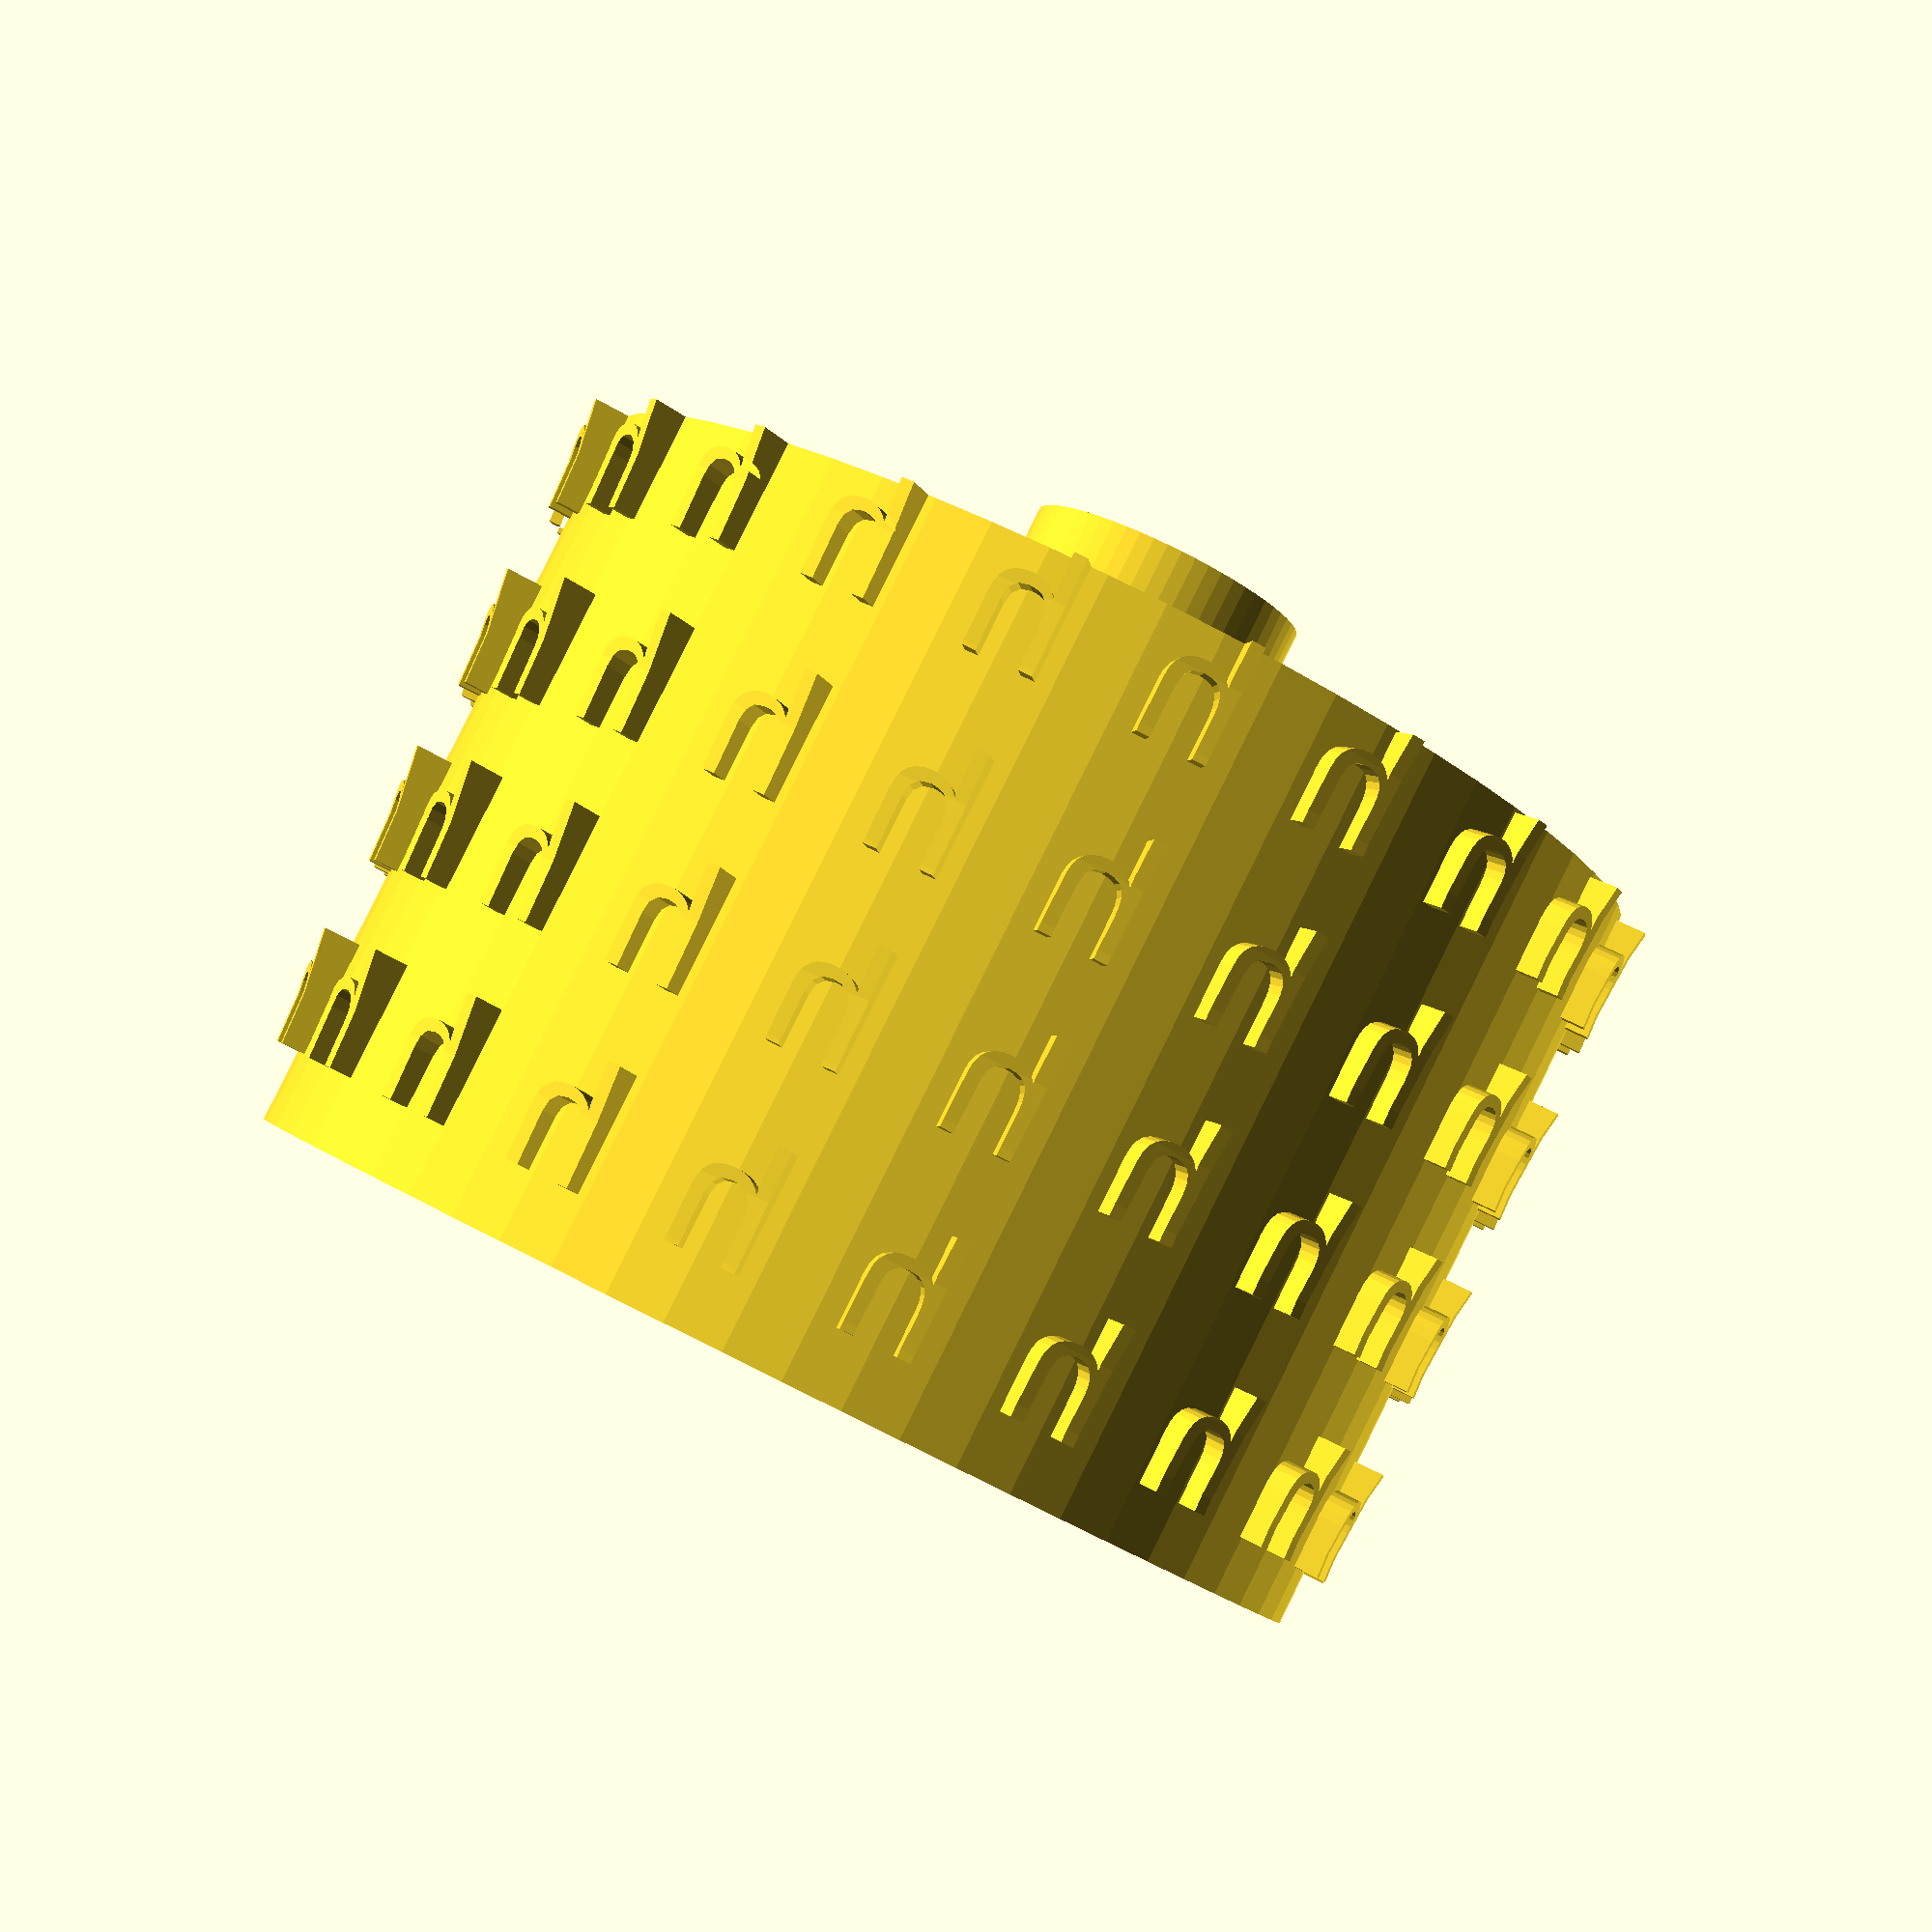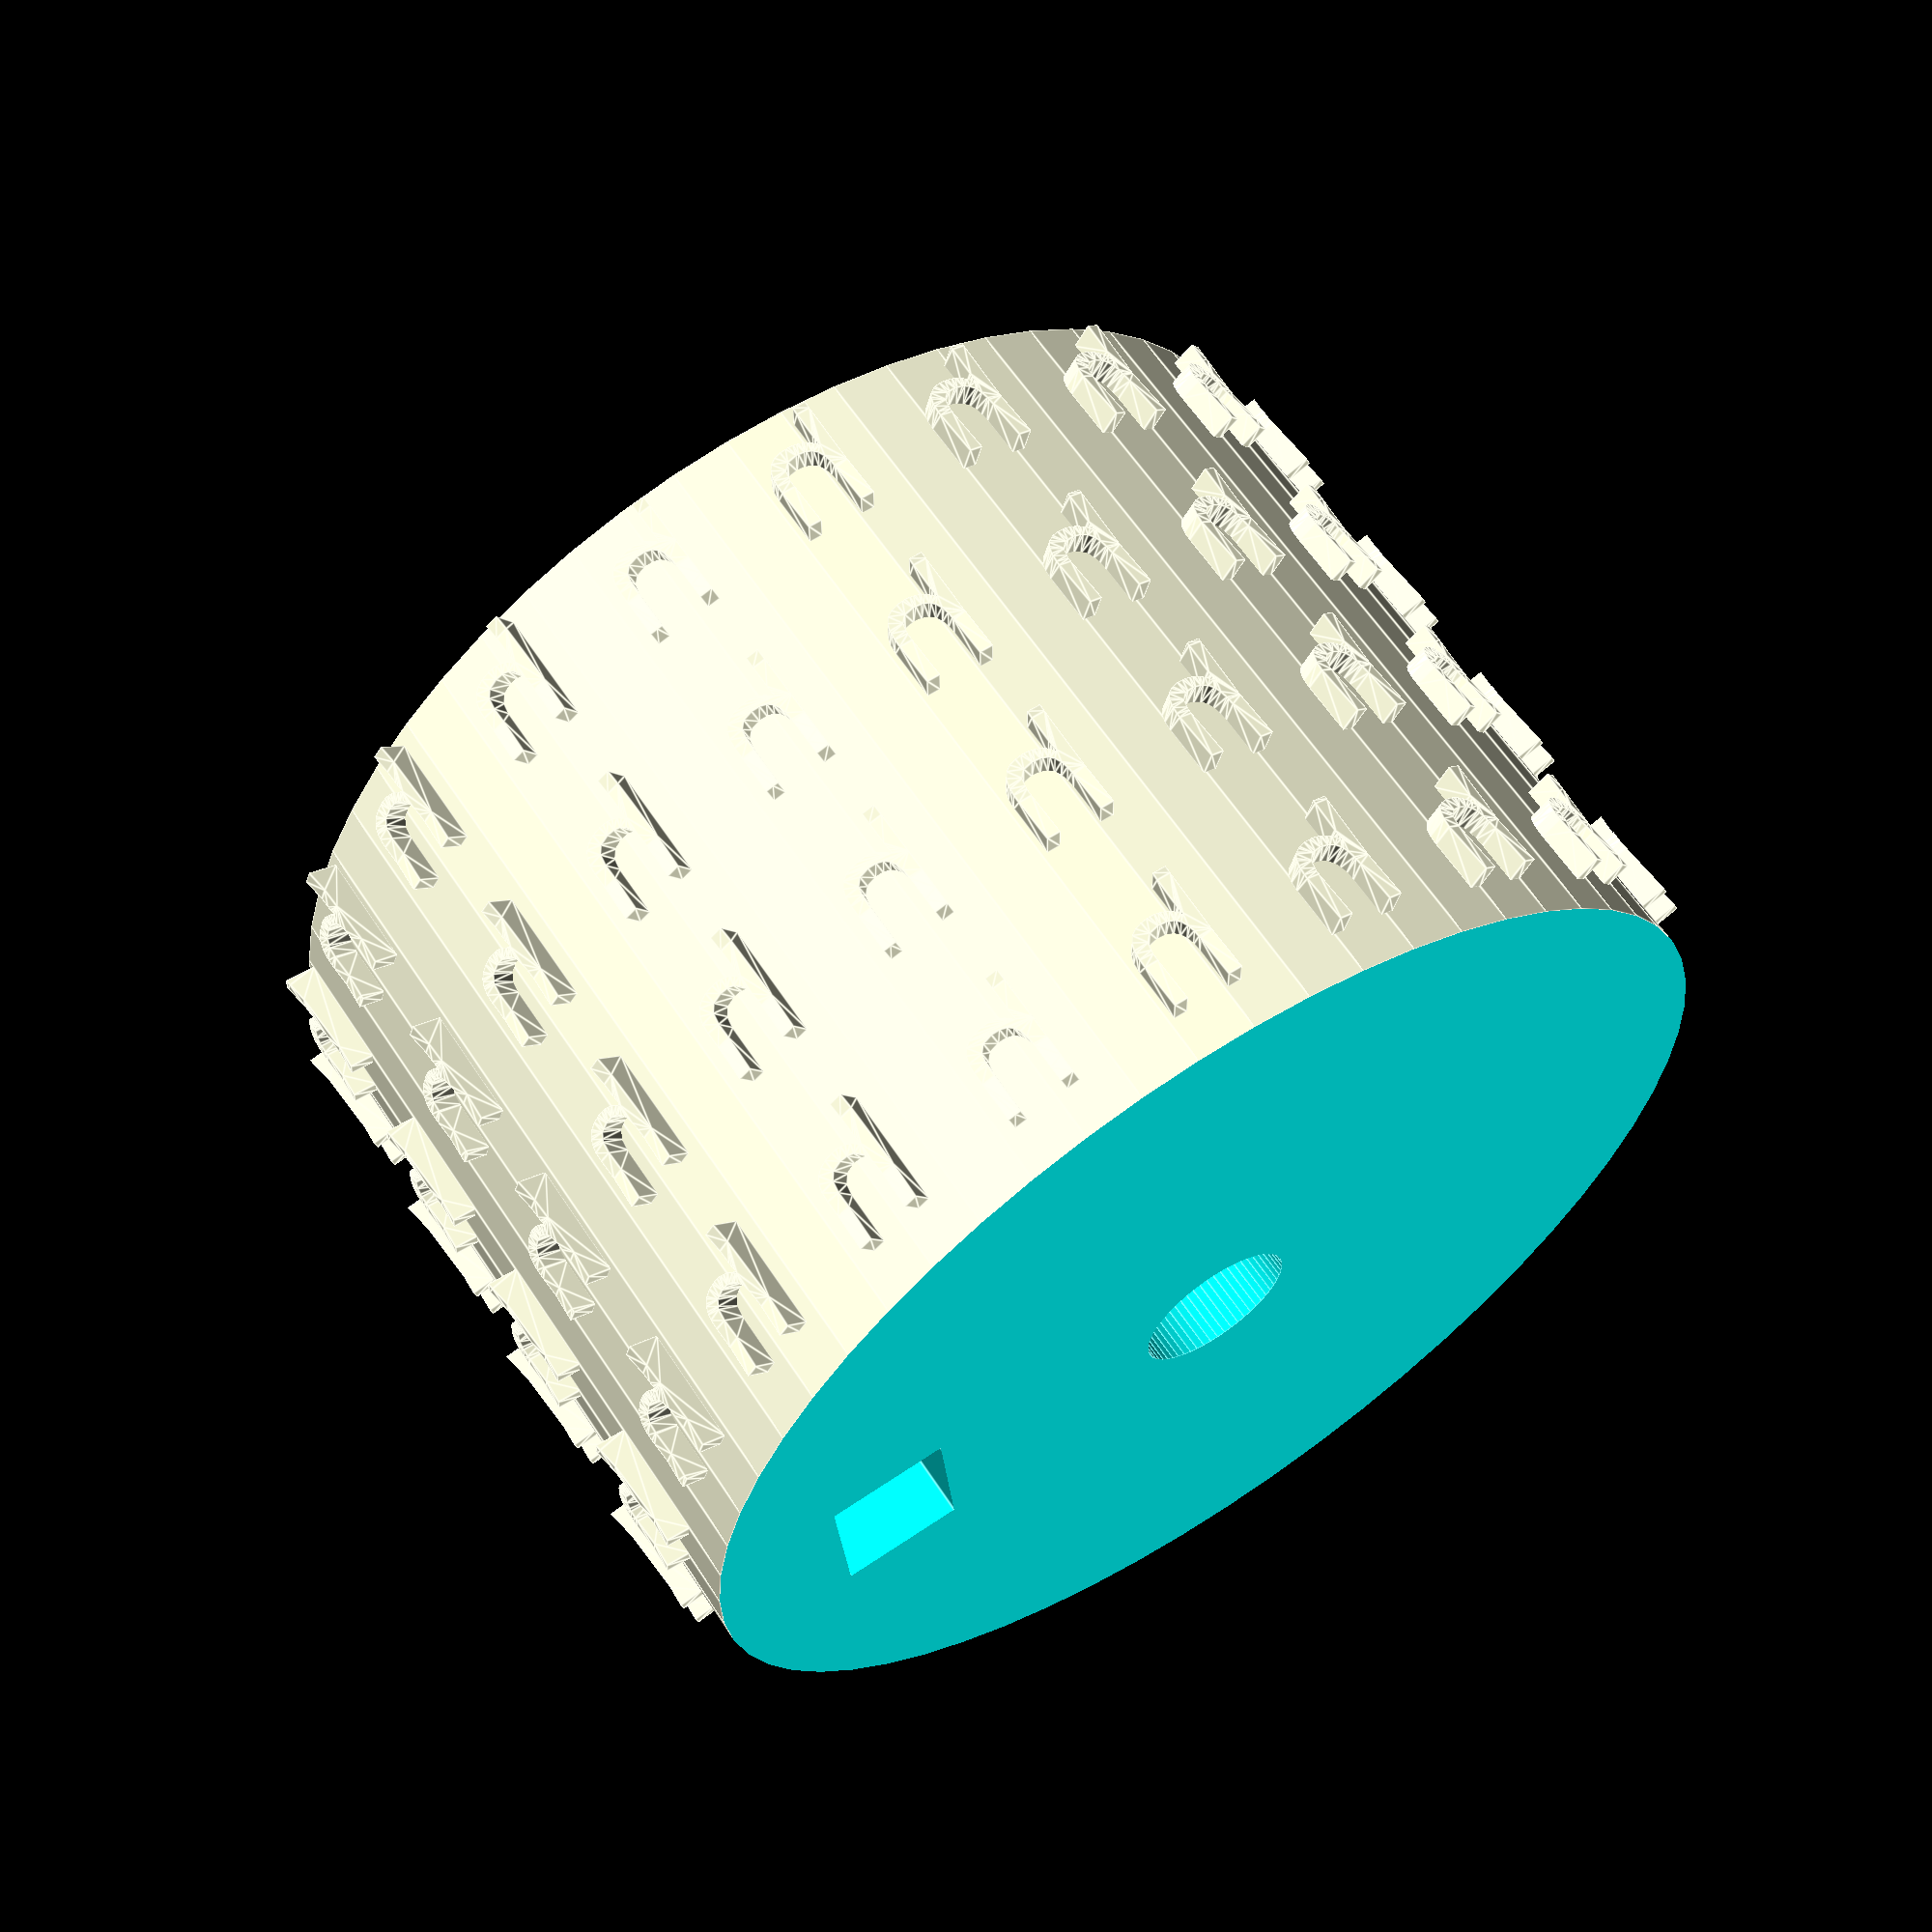
<openscad>
GERMAN=["wertuionklpasdcfghbvm",
        "WERTUIONKLPASDCFGHBVM",
        "'!+züjö.:xyä23456789q",
       "\"()Z⅟J=,;XY₰ß&%/-_§?Q"];
       
GERMAN_MOD=["wertuionklpasdcfghbvm",
        "WERTUIONKLPASDCFGHBVM",
        "'!+züjö.:xyä23456789q",
       "\"()Z⁄J=,;XY¢ß&%/-_§?Q"];

TESTING=["hhhhhhhhhhhhhhhhhhhhh",
         "hhhhhhhhhhhhhhhhhhhhh",
         "hhhhhhhhhhhhhhhhhhhhh",
         "hhhhhhhhhhhhhhhhhhhhh"];
Cylinder_fn = $preview ? 60 : 360;
$fn = $preview ? 22 : 44;
LAYOUT=TESTING;
//From Top Plane
Baselines=[3.0, 7.8, 12.5, 17.3];
Baseline_Offset=[0, 0, 0, 0];
Baseline=Baselines-Baseline_Offset;
Cutouts=[2.5, 7.3, 12, 16.8];
Cutout_Offset=[0, 0, 0, 0];
Cutout=Cutouts-Cutout_Offset;

Element_Height=18.7;
Element_Diameter=27.15;
Element_Shaft_Diameter=3.793;//3.6+.143+.05 shaft+clearanceoffset+clearance  //4.16 scan diameter
Element_Min_Concave=28.19;
Element_SquareHole_Position=8.92;
Element_SquareHole_Width=4.10;
Element_SquareHole_Length=2.88;
Element_SquareHole_SupportHeight=3;
Element_IndicatorHole_Position=10;
Element_IndicatorHole_Diameter=2;
Element_Shell_Thickness=1.5;
Element_Inside_Radius=1;
Element_ClipHeight=3;
Element_ClipDiameter=7;
Element_WireDiameter=.554;
Element_ClipBite=.7;
Element_ClipAngle=180;

Platen_Diameter=30;

Typeface_="Kurinto Type";//"Consolas";
Type_Size=2.7;//2;
Debug_No_Minkowski=true;
Horizontal_Weight_Adj=.001;//[.001:.001:.2]
Vertical_Weight_Adj=.001;//[.001:.001:.2]
//0 For subtractive, 1 for additive
Weight_Adj_Mode=0;//[0:None, 1:Subtractive, 2:Additive]
//Individual Character Height Adjustments
Character_Modifieds="_";
Character_Modifieds_Offset=0;//[-.1:.05:.5]
Scale_Multiplier_Text=".";
Scale_Multiplier=1.5;

Resin_Support=true;
Resin_Support_Base_Thickness=2;
Resin_Support_Rod_Thickness=.4;
Resin_Support_Min_Height=1;
Resin_Support_Spacing=3;
Resin_Support_Contact_Radius=.2;


module LetterText (SomeElement_Diameter,SomeBaseline,SomeCutout, SomeTypeface_,SomeType_Size,SomeChar,SomeTheta,SomePlaten_Diameter,SomeMin_Final_Character_Diameter,SomeDebug,SomeCharacter_Modifieds,SomeCharacter_Modifieds_Offset, SomeHorizontal_Weight_Adj, SomeVertical_Weight_Adj, SomeWeight_Adj_Mode, SomeScale_Multiplier, SomeScale_Multiplier_Text){
    $fn = $preview ? 22 : 44;
    x=search(SomeChar, SomeScale_Multiplier_Text);
    minkowski(){
        difference(){
            translate([cos(SomeTheta)*SomeElement_Diameter/2,sin(SomeTheta)*SomeElement_Diameter/2,SomeBaseline])
            translate([0,0,SomeChar==SomeCharacter_Modifieds ?  SomeCharacter_Modifieds_Offset : 0])
            rotate([90,0,90+SomeTheta])
            mirror([1,0,0])
            linear_extrude(2)
            scale([x==[] ? 1: SomeScale_Multiplier, x==[] ? 1: SomeScale_Multiplier, 1])
            if (SomeWeight_Adj_Mode==2)
                minkowski(){
                    text(SomeChar,size=SomeType_Size,halign="center",valign="baseline",font=SomeTypeface_);
                    scale([SomeHorizontal_Weight_Adj, SomeVertical_Weight_Adj])
                    //circle(r=1, $fn=44);
                    square([SomeHorizontal_Weight_Adj, SomeVertical_Weight_Adj], center=true);
                }
            else if (SomeWeight_Adj_Mode==1)
                difference(){
                    text(SomeChar,size=SomeType_Size,halign="center",valign="baseline",font=SomeTypeface_);
                minkowski(){
                    difference(){
                        square([10, 10], center=true);
                        text(SomeChar,size=SomeType_Size,halign="center",valign="baseline",font=SomeTypeface_);
                    }
                    scale([SomeHorizontal_Weight_Adj, SomeVertical_Weight_Adj])
                    circle(r=1);
                    }
                }
            else if (SomeWeight_Adj_Mode==0)
            text(SomeChar,size=SomeType_Size,halign="center",valign="baseline",font=SomeTypeface_);
                    
                
            translate([cos(SomeTheta)*(SomePlaten_Diameter/2+SomeMin_Final_Character_Diameter/2),sin(SomeTheta)*(SomePlaten_Diameter/2+SomeMin_Final_Character_Diameter/2),SomeCutout])
            rotate([90,0,SomeTheta])
            cylinder(h=5,d=SomePlaten_Diameter,center=true,$fn=$preview ? 60 : 360);
        }
        if (SomeDebug!=true)
            rotate([0,-90,SomeTheta])
            cylinder(h=1.5,r2=.75,r1=0);
    }
}
union(){
    difference(){
        union(){
            difference(){
                union(){
                    //Join Cylinder and LetterText
                    for (row=[0:1:3])
                        for (column=[0:1:20]){
                        theta=360/21;
                        /*
                        
                        Testing Stuff for locastan
                        
                        Remove Baseline_Testing
                        Remove Cutout_Testing
                        Remove "+Cutout_Testing[column]"
                        Remove "-Baseline_Testing[column]"
                        Remove echo
                        
                        Change LAYOUT=GERMAN
                        
                        */
                        Baseline_Testing=[-.5, -.45, -.4, -.35, -.3, -.25, -.2, -.15, -.1, -.05, 0, .05, .1, .15, .2, .25, .3, .35, .4, .45, .5];
                        Cutout_Testing=[-.5, -.45, -.4, -.35, -.3, -.25, -.2, -.15, -.1, -.05, 0, .05, .1, .15, .2, .25, .3, .35, .4, .45, .5];
                            LetterText(Element_Diameter-.1,Element_Height-Baseline[row]-Baseline_Testing[column],Element_Height-Cutout[row]+Cutout_Testing[column], Typeface_,Type_Size,LAYOUT[row][column],theta*(column),Platen_Diameter,Element_Min_Concave,Debug_No_Minkowski,Character_Modifieds,Character_Modifieds_Offset, Horizontal_Weight_Adj, Vertical_Weight_Adj, Weight_Adj_Mode, Scale_Multiplier, Scale_Multiplier_Text);
                            echo(str(" char = ", GERMAN[row][column], " ;   baseline = ", Baseline[row]-Baseline_Testing[column], " ;   cutout = ", Cutout[row]+Cutout_Testing[column], " "));
                        }
                        translate([0, 0, -.01])
                        cylinder(h=Element_Height+2*.01, d=Element_Diameter, $fn=Cylinder_fn);
                }
                
                //Hollowing Element
                x_min=Element_Shaft_Diameter/2+Element_Shell_Thickness+Element_Inside_Radius;
                        x_max=Element_Diameter/2-Element_Shell_Thickness-Element_Inside_Radius;
                        y_min=Element_Shell_Thickness+Element_Inside_Radius;
                        y_max=Element_Height-Element_Shell_Thickness-Element_Inside_Radius;
                rotate_extrude($fn=Cylinder_fn){
                    hull(){
                        //Bottom Left
                        translate([x_min, y_min])
                        circle(r=Element_Inside_Radius, $fn=Cylinder_fn);
                        //Top Left
                        
                        translate([x_min, y_max-.5])
                        circle(r=Element_Inside_Radius, $fn=Cylinder_fn);
                        //Top Right
                        translate([x_max, y_max-.5])
                        circle(r=Element_Inside_Radius, $fn=Cylinder_fn);
                        //Top
                        translate([(x_min+x_max)/2, y_max])
                        circle(r=Element_Inside_Radius, $fn=Cylinder_fn);
                        //Bottom Right
                        translate([x_max, y_min])
                        circle(r=Element_Inside_Radius, $fn=Cylinder_fn);
                    }
                }
                
                //Cleaning Top and Bottom Minkowski
                translate([0, 0, Element_Height])
                cylinder(d=Element_Diameter+5, h=5);
                rotate([0, 180, 0])
                cylinder(d=Element_Diameter+5, h=5);
                
                //Cutting Indicator Hole
                translate([Element_IndicatorHole_Position, 0, Element_Height-Element_Shell_Thickness/2])
                cylinder(h=6, d=Element_IndicatorHole_Diameter, $fn=Cylinder_fn, center=true);
            }
            
            //Adding Alignment Pin Support
            translate([-Element_SquareHole_Position, 0,Element_Shell_Thickness-.01])
            cylinder(h=Element_SquareHole_SupportHeight, d=Element_SquareHole_Width+2);
            
            //Adding Clip Retainer
            translate([0, 0, Element_Height-.01])
            cylinder(h=Element_ClipHeight, d=Element_ClipDiameter, $fn=Cylinder_fn);
        }
            
        //Cutting Alignment Pin Hole
        translate([-Element_SquareHole_Position, 0,Element_Shell_Thickness/2])
        cube([Element_SquareHole_Length, Element_SquareHole_Width, 10], center=true);
        
        //Cutting Center Shaft Hole
        translate([0, 0, -.01])
        cylinder(h=Element_Height+Element_ClipHeight+2*.01, d=Element_Shaft_Diameter, $fn=Cylinder_fn);
        
        //Cutting Wire Clip
        rotate([0, 0, Element_ClipAngle])
        translate([0, -Element_Shaft_Diameter/2-Element_WireDiameter/2+Element_ClipBite, Element_Height+Element_WireDiameter/2])
            hull(){
                rotate([0,-90,0])
                cylinder(r=Element_WireDiameter/2,h=8,center=true, $fn=Cylinder_fn);
                translate([0,-5,.5])
                rotate([0,-90,0])
                cylinder(r=Element_WireDiameter/2+.5,h=8,center=true, $fn=Cylinder_fn);
            }
    }
    if (Resin_Support==true){
        
    }
}
</openscad>
<views>
elev=95.3 azim=200.5 roll=333.7 proj=p view=wireframe
elev=118.9 azim=4.9 roll=33.1 proj=p view=edges
</views>
